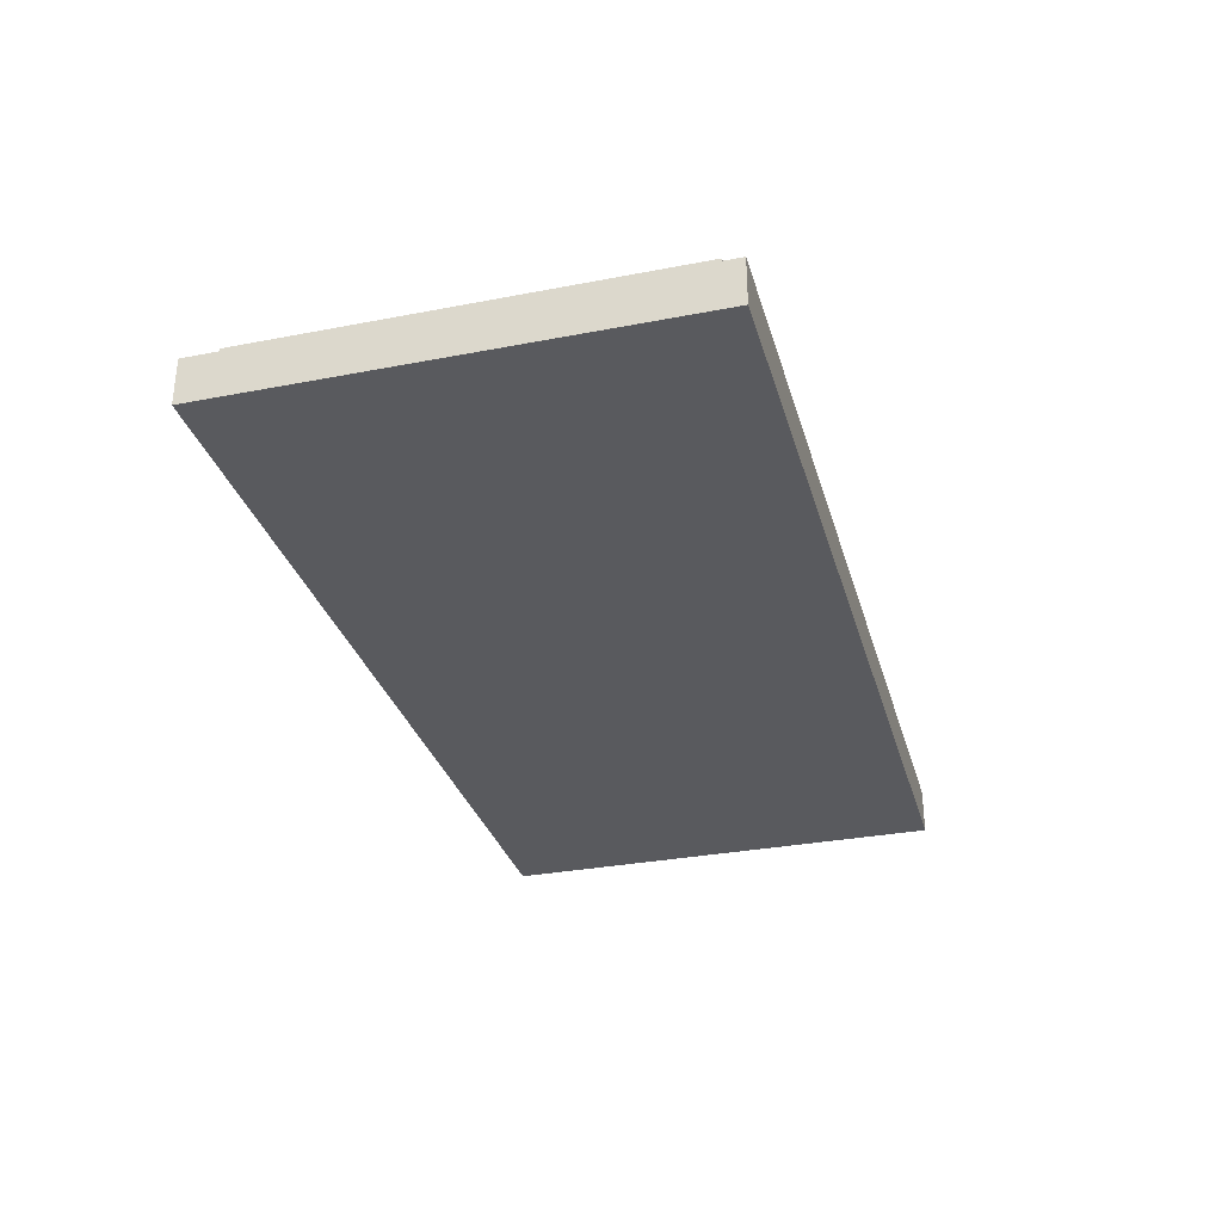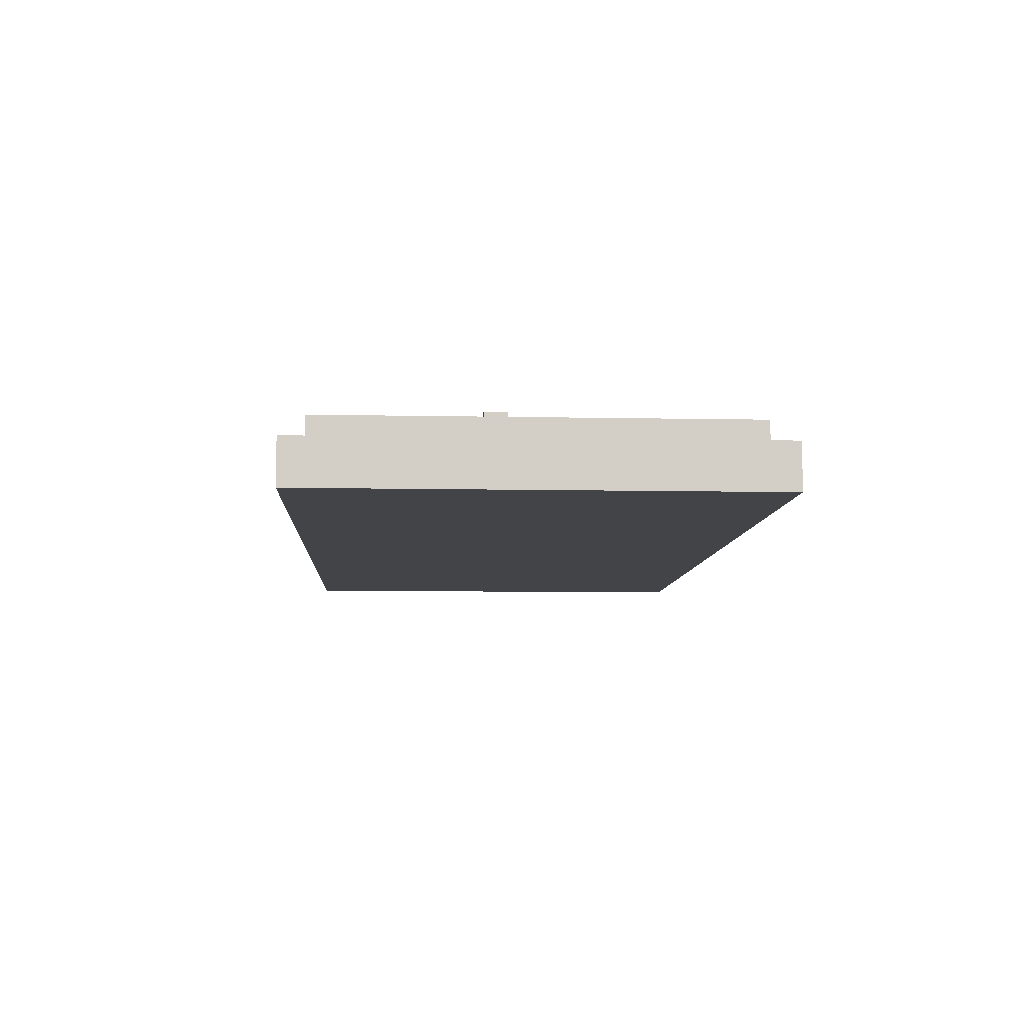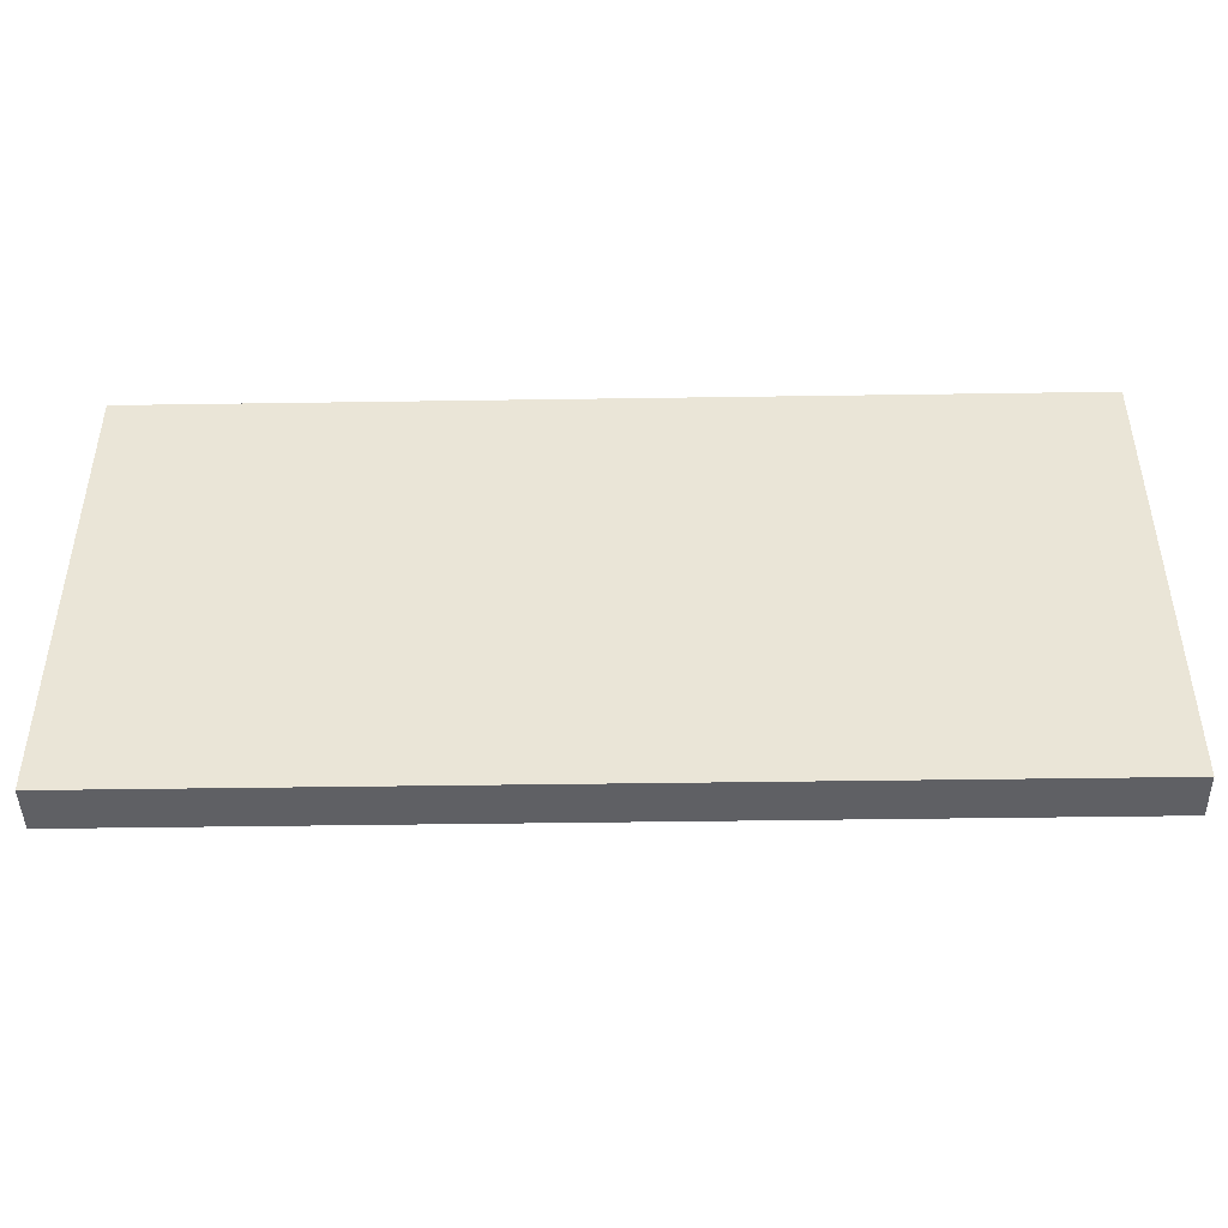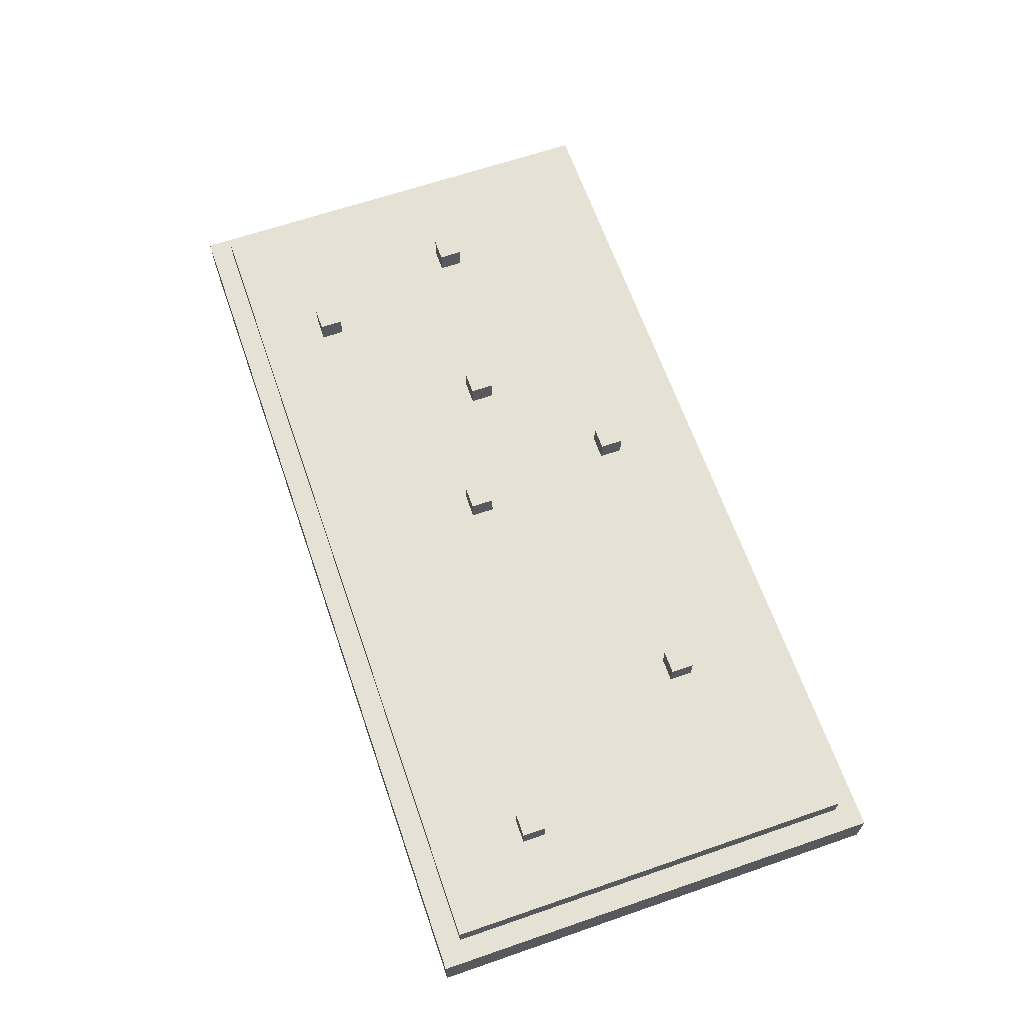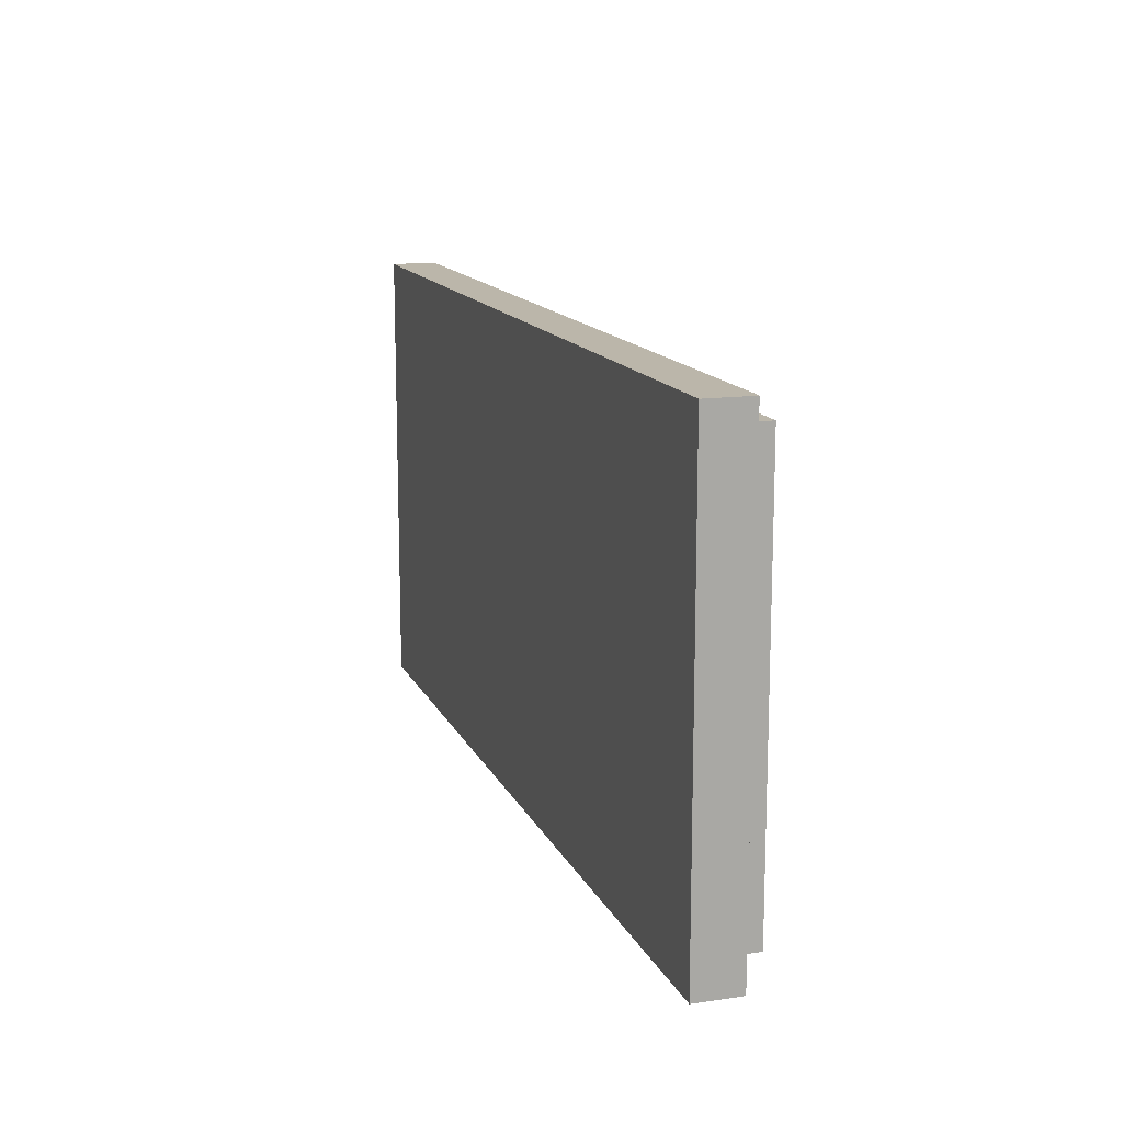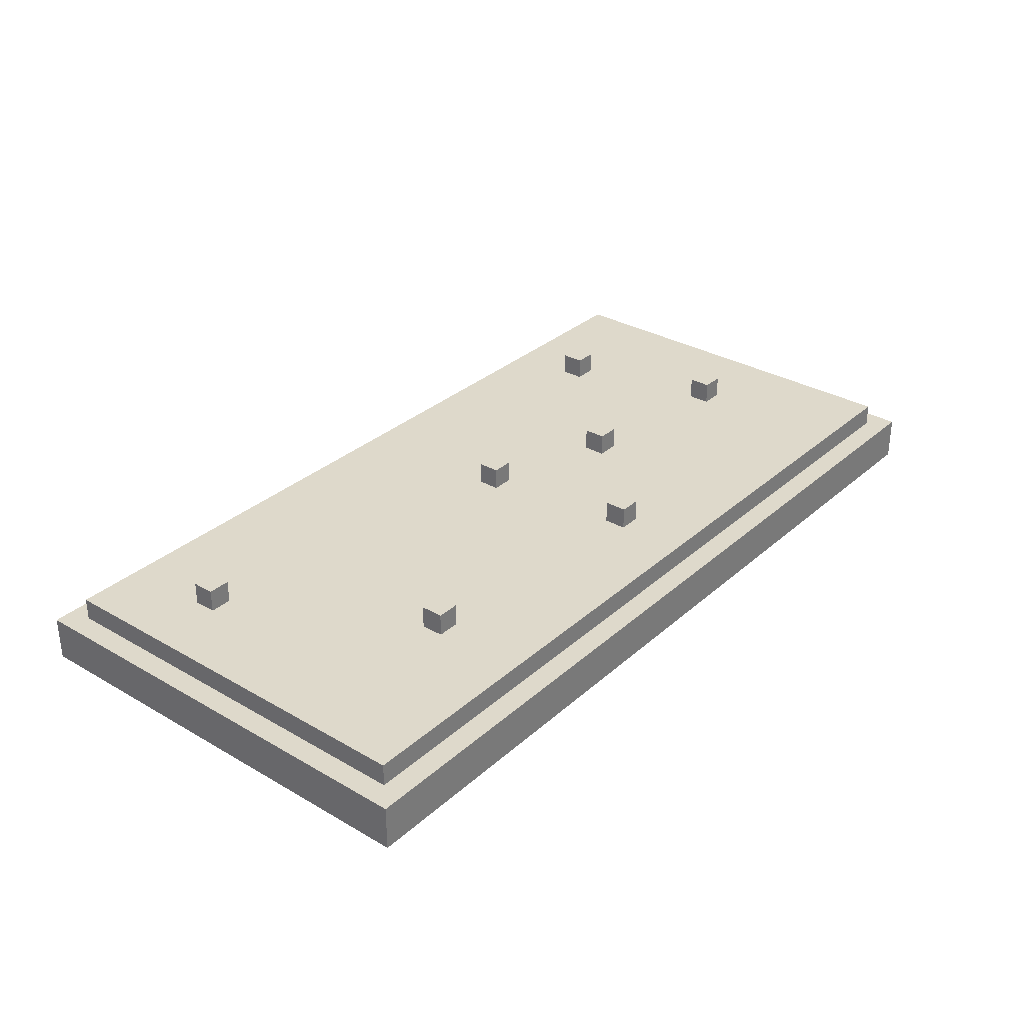
<metadata>
{"format":"obj","ext":"obj","renderer":"f3d","projection":"perspective","resolution":1024,"background":"white","views":[{"elev":-31.5,"azim":-74.7,"up":"+Y"},{"elev":-8.1,"azim":-93.2,"up":"+Y"},{"elev":-45.0,"azim":1.0,"up":"+Z"},{"elev":64.6,"azim":70.9,"up":"+Y"},{"elev":14.0,"azim":72.3,"up":"+Z"},{"elev":31.8,"azim":129.2,"up":"+Y"}]}
</metadata>
<code>
o
v -2 -0.1 1
v -2 -0.1 -1
v -2 0.1 1
v -2 0.1 -1
v -1.9 0.1 0.9
v -1.9 0.1 -0.9
v -1.9 0.2 0.9
v -1.9 0.2 -0.9
v -1.5 0.2 -0.1
v -1.5 0.2 -0.2
v -1.5 0.3 -0.1
v -1.5 0.3 -0.2
v -1.3 0.2 0.6
v -1.3 0.2 0.5
v -1.3 0.3 0.6
v -1.3 0.3 0.5
v -0.7 0.2 0
v -0.7 0.2 -0.1
v -0.7 0.3 0
v -0.7 0.3 -0.1
v -0.2 0.2 -0.5
v -0.2 0.2 -0.6
v -0.2 0.3 -0.5
v -0.2 0.3 -0.6
v -0.1 0.2 0.2
v -0.1 0.2 0.1
v -0.1 0.3 0.2
v -0.1 0.3 0.1
v 1 0.2 -0.4
v 1 0.2 -0.5
v 1 0.3 -0.4
v 1 0.3 -0.5
v 1.5 0.2 0.5
v 1.5 0.2 0.4
v 1.5 0.3 0.5
v 1.5 0.3 0.4
v -1.4 0.2 -0.1
v -1.4 0.2 -0.2
v -1.4 0.3 -0.1
v -1.4 0.3 -0.2
v -1.2 0.2 0.6
v -1.2 0.2 0.5
v -1.2 0.3 0.6
v -1.2 0.3 0.5
v -0.6 0.2 0
v -0.6 0.2 -0.1
v -0.6 0.3 0
v -0.6 0.3 -0.1
v -0.1 0.2 -0.5
v -0.1 0.2 -0.6
v -0.1 0.3 -0.5
v -0.1 0.3 -0.6
v 2.384e-07 0.2 0.2
v 2.384e-07 0.2 0.1
v 2.384e-07 0.3 0.2
v 2.384e-07 0.3 0.1
v 1.1 0.2 -0.4
v 1.1 0.2 -0.5
v 1.1 0.3 -0.4
v 1.1 0.3 -0.5
v 1.6 0.2 0.5
v 1.6 0.2 0.4
v 1.6 0.3 0.5
v 1.6 0.3 0.4
v 1.9 0.1 0.9
v 1.9 0.1 -0.9
v 1.9 0.2 0.9
v 1.9 0.2 -0.9
v 2 -0.1 1
v 2 -0.1 -1
v 2 0.1 1
v 2 0.1 -1
v -2 -0.1 1
v -2 0.1 1
v 2 -0.1 1
v 2 0.1 1
v -1.9 0.1 0.9
v -1.9 0.2 0.9
v 1.9 0.1 0.9
v 1.9 0.2 0.9
v -1.3 0.2 0.6
v -1.3 0.3 0.6
v -1.2 0.2 0.6
v -1.2 0.3 0.6
v 1.5 0.2 0.5
v 1.5 0.3 0.5
v 1.6 0.2 0.5
v 1.6 0.3 0.5
v -0.1 0.2 0.2
v -0.1 0.3 0.2
v 2.384e-07 0.2 0.2
v 2.384e-07 0.3 0.2
v -0.7 0.2 0
v -0.7 0.3 0
v -0.6 0.2 0
v -0.6 0.3 0
v -1.5 0.2 -0.1
v -1.5 0.3 -0.1
v -1.4 0.2 -0.1
v -1.4 0.3 -0.1
v 1 0.2 -0.4
v 1 0.3 -0.4
v 1.1 0.2 -0.4
v 1.1 0.3 -0.4
v -0.2 0.2 -0.5
v -0.2 0.3 -0.5
v -0.1 0.2 -0.5
v -0.1 0.3 -0.5
v -1.3 0.2 0.5
v -1.3 0.3 0.5
v -1.2 0.2 0.5
v -1.2 0.3 0.5
v 1.5 0.2 0.4
v 1.5 0.3 0.4
v 1.6 0.2 0.4
v 1.6 0.3 0.4
v -0.1 0.2 0.1
v -0.1 0.3 0.1
v 2.384e-07 0.2 0.1
v 2.384e-07 0.3 0.1
v -0.7 0.2 -0.1
v -0.7 0.3 -0.1
v -0.6 0.2 -0.1
v -0.6 0.3 -0.1
v -1.5 0.2 -0.2
v -1.5 0.3 -0.2
v -1.4 0.2 -0.2
v -1.4 0.3 -0.2
v 1 0.2 -0.5
v 1 0.3 -0.5
v 1.1 0.2 -0.5
v 1.1 0.3 -0.5
v -0.2 0.2 -0.6
v -0.2 0.3 -0.6
v -0.1 0.2 -0.6
v -0.1 0.3 -0.6
v -1.9 0.1 -0.9
v -1.9 0.2 -0.9
v 1.9 0.1 -0.9
v 1.9 0.2 -0.9
v -2 -0.1 -1
v -2 0.1 -1
v 2 -0.1 -1
v 2 0.1 -1
v -2 -0.1 1
v 2 -0.1 1
v -2 -0.1 -1
v 2 -0.1 -1
v -2 0.1 1
v 2 0.1 1
v -1.9 0.1 0.9
v 1.9 0.1 0.9
v -1.9 0.1 -0.9
v 1.9 0.1 -0.9
v -2 0.1 -1
v 2 0.1 -1
v -1.9 0.2 0.9
v 1.9 0.2 0.9
v -1.3 0.2 0.6
v -1.2 0.2 0.6
v -1.3 0.2 0.5
v -1.2 0.2 0.5
v 1.5 0.2 0.5
v 1.6 0.2 0.5
v 1.5 0.2 0.4
v 1.6 0.2 0.4
v -0.1 0.2 0.2
v 2.384e-07 0.2 0.2
v -0.1 0.2 0.1
v 2.384e-07 0.2 0.1
v -0.7 0.2 0
v -0.6 0.2 0
v -1.5 0.2 -0.1
v -1.4 0.2 -0.1
v -0.7 0.2 -0.1
v -0.6 0.2 -0.1
v -1.5 0.2 -0.2
v -1.4 0.2 -0.2
v 1 0.2 -0.4
v 1.1 0.2 -0.4
v -0.2 0.2 -0.5
v -0.1 0.2 -0.5
v 1 0.2 -0.5
v 1.1 0.2 -0.5
v -0.2 0.2 -0.6
v -0.1 0.2 -0.6
v -1.9 0.2 -0.9
v 1.9 0.2 -0.9
v -1.3 0.3 0.6
v -1.2 0.3 0.6
v -1.3 0.3 0.5
v -1.2 0.3 0.5
v 1.5 0.3 0.5
v 1.6 0.3 0.5
v 1.5 0.3 0.4
v 1.6 0.3 0.4
v -0.1 0.3 0.2
v 2.384e-07 0.3 0.2
v -0.1 0.3 0.1
v 2.384e-07 0.3 0.1
v -0.7 0.3 0
v -0.6 0.3 0
v -1.5 0.3 -0.1
v -1.4 0.3 -0.1
v -0.7 0.3 -0.1
v -0.6 0.3 -0.1
v -1.5 0.3 -0.2
v -1.4 0.3 -0.2
v 1 0.3 -0.4
v 1.1 0.3 -0.4
v -0.2 0.3 -0.5
v -0.1 0.3 -0.5
v 1 0.3 -0.5
v 1.1 0.3 -0.5
v -0.2 0.3 -0.6
v -0.1 0.3 -0.6
f 3 2 1
f 4 2 3
f 7 6 5
f 8 6 7
f 11 10 9
f 12 10 11
f 15 14 13
f 16 14 15
f 19 18 17
f 20 18 19
f 23 22 21
f 24 22 23
f 27 26 25
f 28 26 27
f 31 30 29
f 32 30 31
f 35 34 33
f 36 34 35
f 37 38 39
f 39 38 40
f 41 42 43
f 43 42 44
f 45 46 47
f 47 46 48
f 49 50 51
f 51 50 52
f 53 54 55
f 55 54 56
f 57 58 59
f 59 58 60
f 61 62 63
f 63 62 64
f 65 66 67
f 67 66 68
f 69 70 71
f 71 70 72
f 75 74 73
f 76 74 75
f 79 78 77
f 80 78 79
f 83 82 81
f 84 82 83
f 87 86 85
f 88 86 87
f 91 90 89
f 92 90 91
f 95 94 93
f 96 94 95
f 99 98 97
f 100 98 99
f 103 102 101
f 104 102 103
f 107 106 105
f 108 106 107
f 109 110 111
f 111 110 112
f 113 114 115
f 115 114 116
f 117 118 119
f 119 118 120
f 121 122 123
f 123 122 124
f 125 126 127
f 127 126 128
f 129 130 131
f 131 130 132
f 133 134 135
f 135 134 136
f 137 138 139
f 139 138 140
f 141 142 143
f 143 142 144
f 147 146 145
f 148 146 147
f 149 150 151
f 151 150 152
f 149 151 153
f 152 150 154
f 149 153 155
f 153 154 155
f 154 150 156
f 155 154 156
f 157 158 159
f 159 158 160
f 157 159 161
f 160 158 162
f 162 158 163
f 163 158 164
f 161 162 165
f 162 163 165
f 164 158 166
f 161 165 167
f 165 166 167
f 167 166 168
f 161 167 169
f 168 166 170
f 161 169 171
f 169 170 171
f 171 170 172
f 157 161 173
f 161 171 173
f 173 171 174
f 174 171 175
f 172 170 176
f 157 173 177
f 174 175 178
f 175 176 178
f 170 166 179
f 177 178 179
f 178 176 179
f 176 170 179
f 179 166 180
f 177 179 181
f 181 179 182
f 182 179 183
f 180 166 184
f 177 181 185
f 182 183 186
f 183 184 186
f 157 177 187
f 185 186 187
f 177 185 187
f 186 184 188
f 187 186 188
f 166 158 188
f 184 166 188
f 189 190 191
f 191 190 192
f 193 194 195
f 195 194 196
f 197 198 199
f 199 198 200
f 201 202 205
f 205 202 206
f 203 204 207
f 207 204 208
f 209 210 213
f 213 210 214
f 211 212 215
f 215 212 216

</code>
